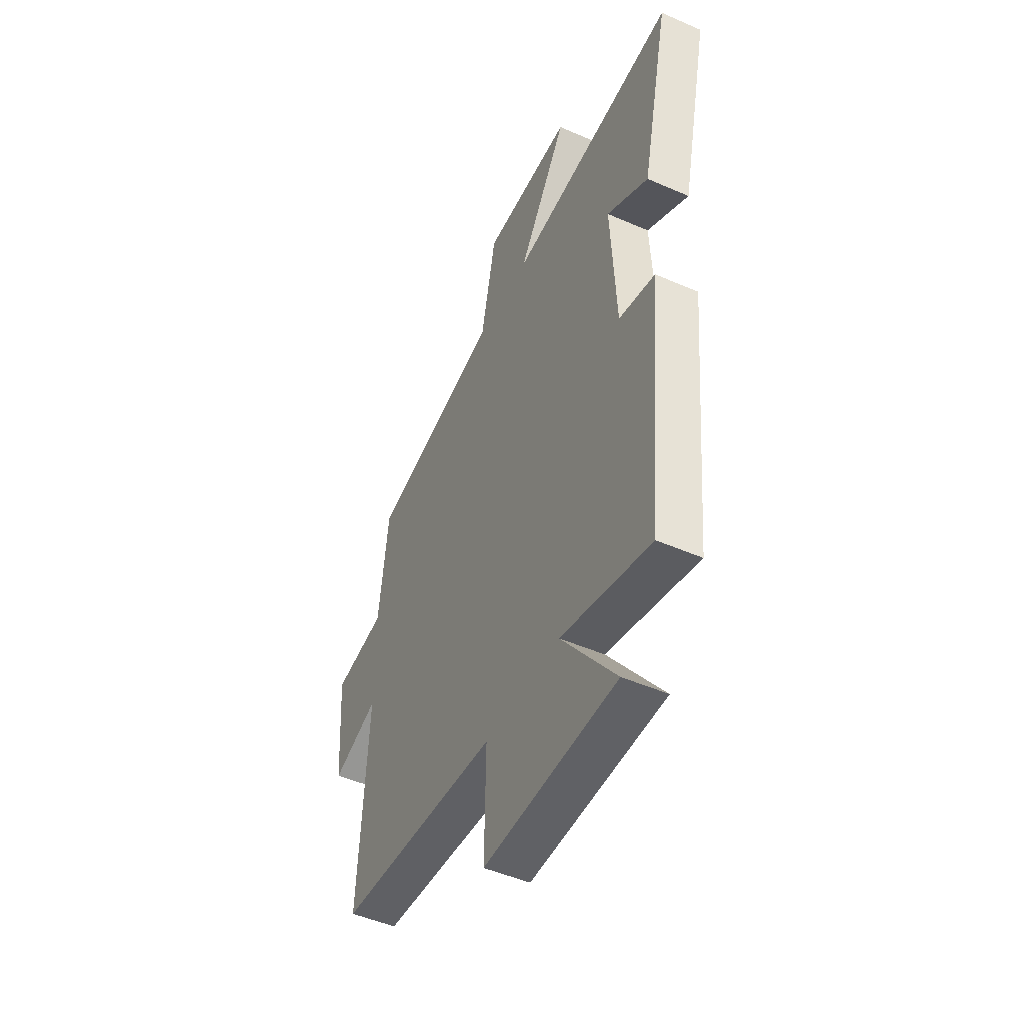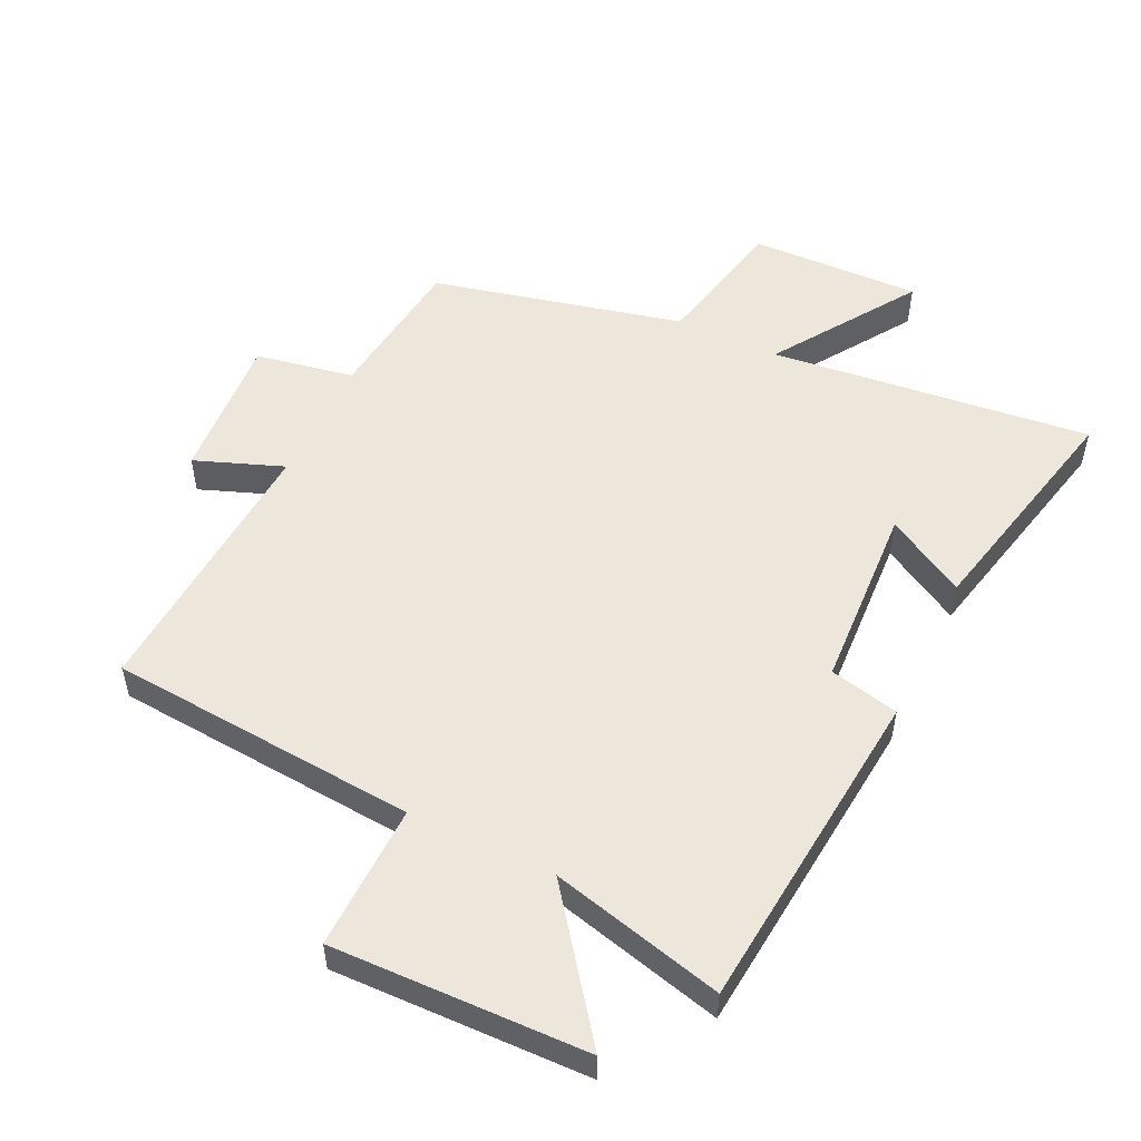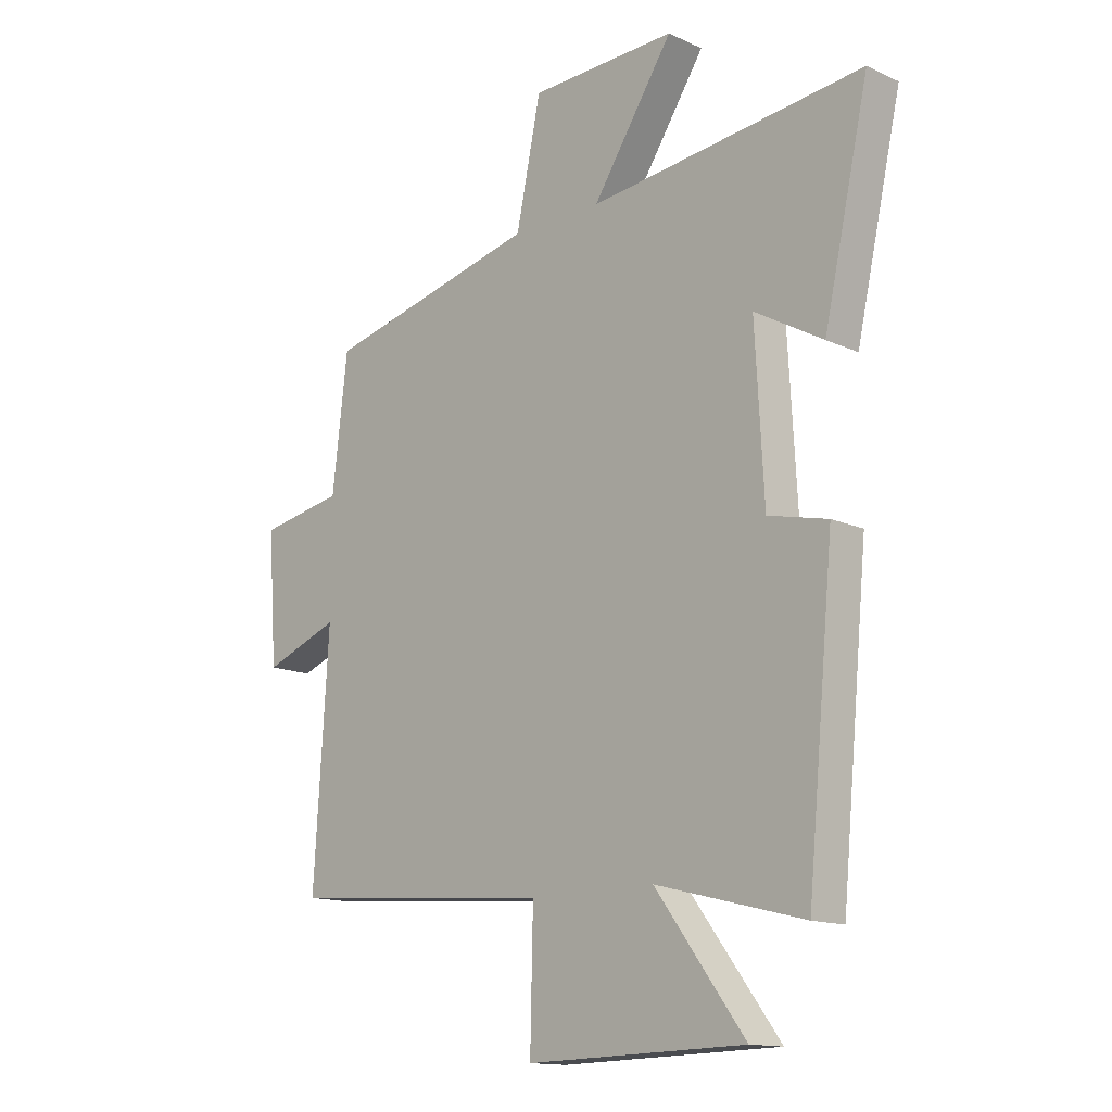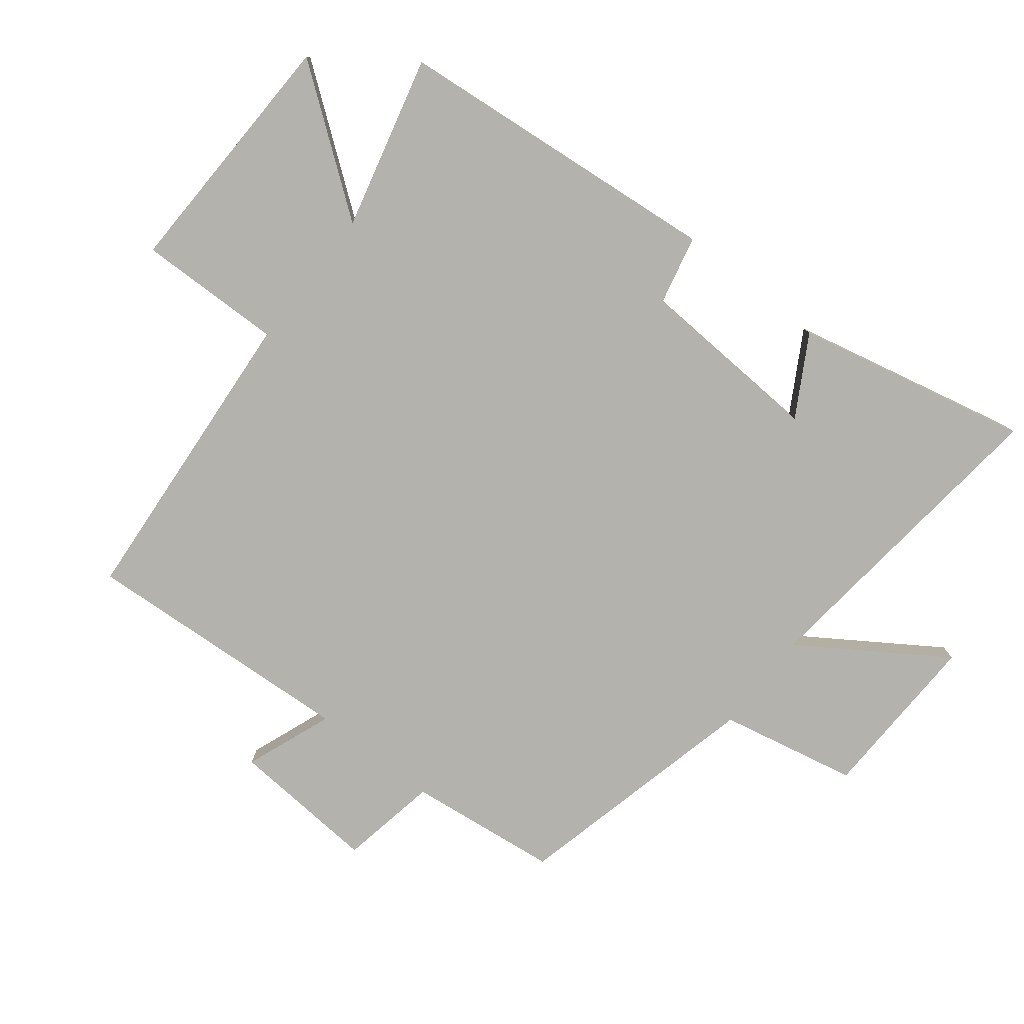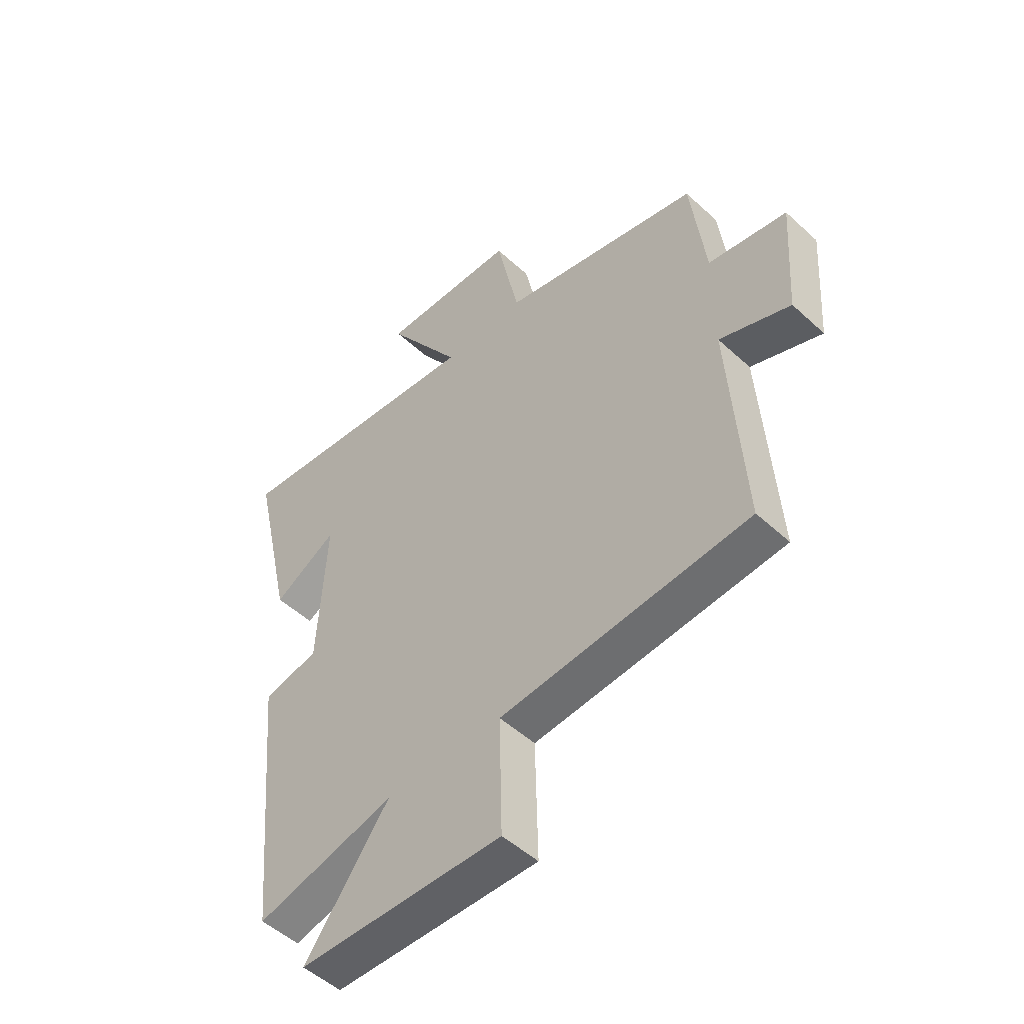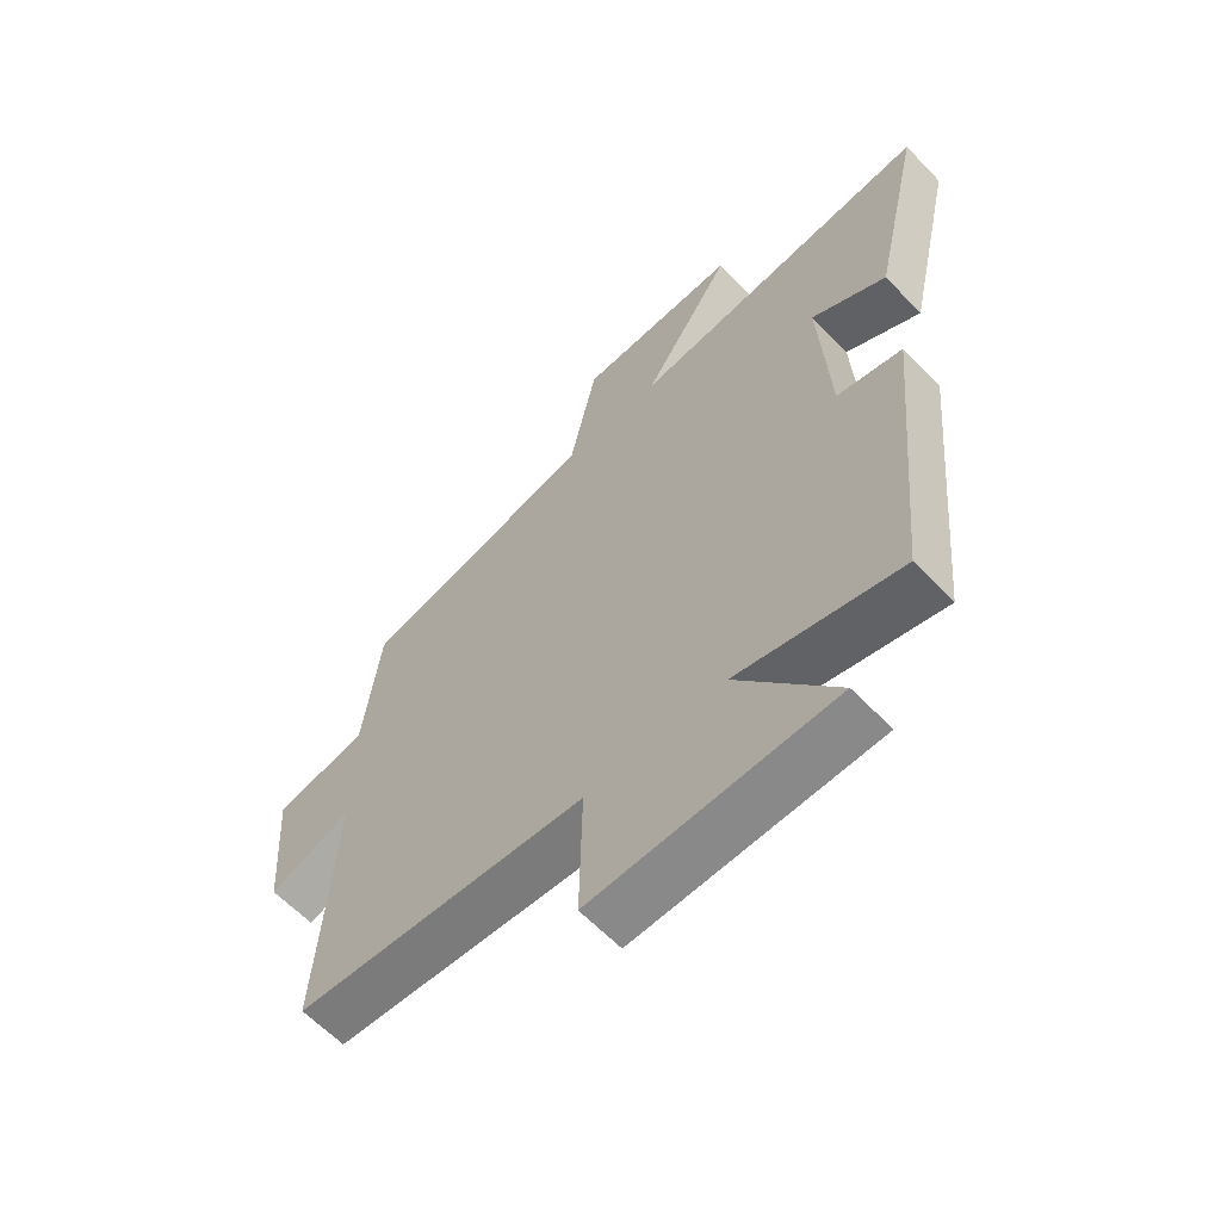
<metadata>
{"format":"obj","ext":"obj","renderer":"f3d","projection":"perspective","resolution":1024,"background":"white","views":[{"elev":-48.5,"azim":-116.0,"up":"+Z"},{"elev":52.7,"azim":-154.4,"up":"+Y"},{"elev":-14.1,"azim":-135.2,"up":"+Z"},{"elev":-79.6,"azim":-128.2,"up":"+Y"},{"elev":-50.8,"azim":45.0,"up":"+Z"},{"elev":-62.0,"azim":-136.3,"up":"+Z"}]}
</metadata>
<code>
v 0.472 0.07 0.407
v 0.5 0.07 0.172
v 0.653 0.07 0.144
v 0.637 0.07 -0.086
v 0.5 0.07 -0.034
v 0.527 0.07 -0.462
v 0.046 0.07 -0.5
v 0.051 0.07 -0.727
v -0.345 0.07 -0.717
v -0.182 0.07 -0.5
v -0.451 0.07 -0.568
v -0.5 0.07 -0.054
v -0.392 0.07 -0.029
v -0.376 0.07 0.261
v -0.5 0.07 0.19
v -0.582 0.07 0.555
v -0.082 0.07 0.5
v -0.229 0.07 0.722
v 0.037 0.07 0.714
v 0.082 0.07 0.5
v 0.472 0 0.407
v 0.5 0 0.172
v 0.653 0 0.144
v 0.637 0 -0.086
v 0.5 0 -0.034
v 0.527 0 -0.462
v 0.046 0 -0.5
v 0.051 0 -0.727
v -0.345 0 -0.717
v -0.182 0 -0.5
v -0.451 0 -0.568
v -0.5 0 -0.054
v -0.392 0 -0.029
v -0.376 0 0.261
v -0.5 0 0.19
v -0.582 0 0.555
v -0.082 0 0.5
v -0.229 0 0.722
v 0.037 0 0.714
v 0.082 0 0.5
f 17 18 19 20
f 17 20 1 2
f 14 15 16 17
f 13 14 17 2
f 10 11 12 13
f 10 13 2 3
f 7 8 9 10
f 5 6 7 10
f 5 10 3
f 3 4 5
f 40 39 38 37
f 22 21 40 37
f 37 36 35 34
f 22 37 34 33
f 33 32 31 30
f 23 22 33 30
f 30 29 28 27
f 30 27 26 25
f 23 30 25
f 25 24 23
f 1 21 22 2
f 2 22 23 3
f 3 23 24 4
f 4 24 25 5
f 5 25 26 6
f 6 26 27 7
f 7 27 28 8
f 8 28 29 9
f 9 29 30 10
f 10 30 31 11
f 11 31 32 12
f 12 32 33 13
f 13 33 34 14
f 14 34 35 15
f 15 35 36 16
f 16 36 37 17
f 17 37 38 18
f 18 38 39 19
f 19 39 40 20
f 20 40 21 1

</code>
